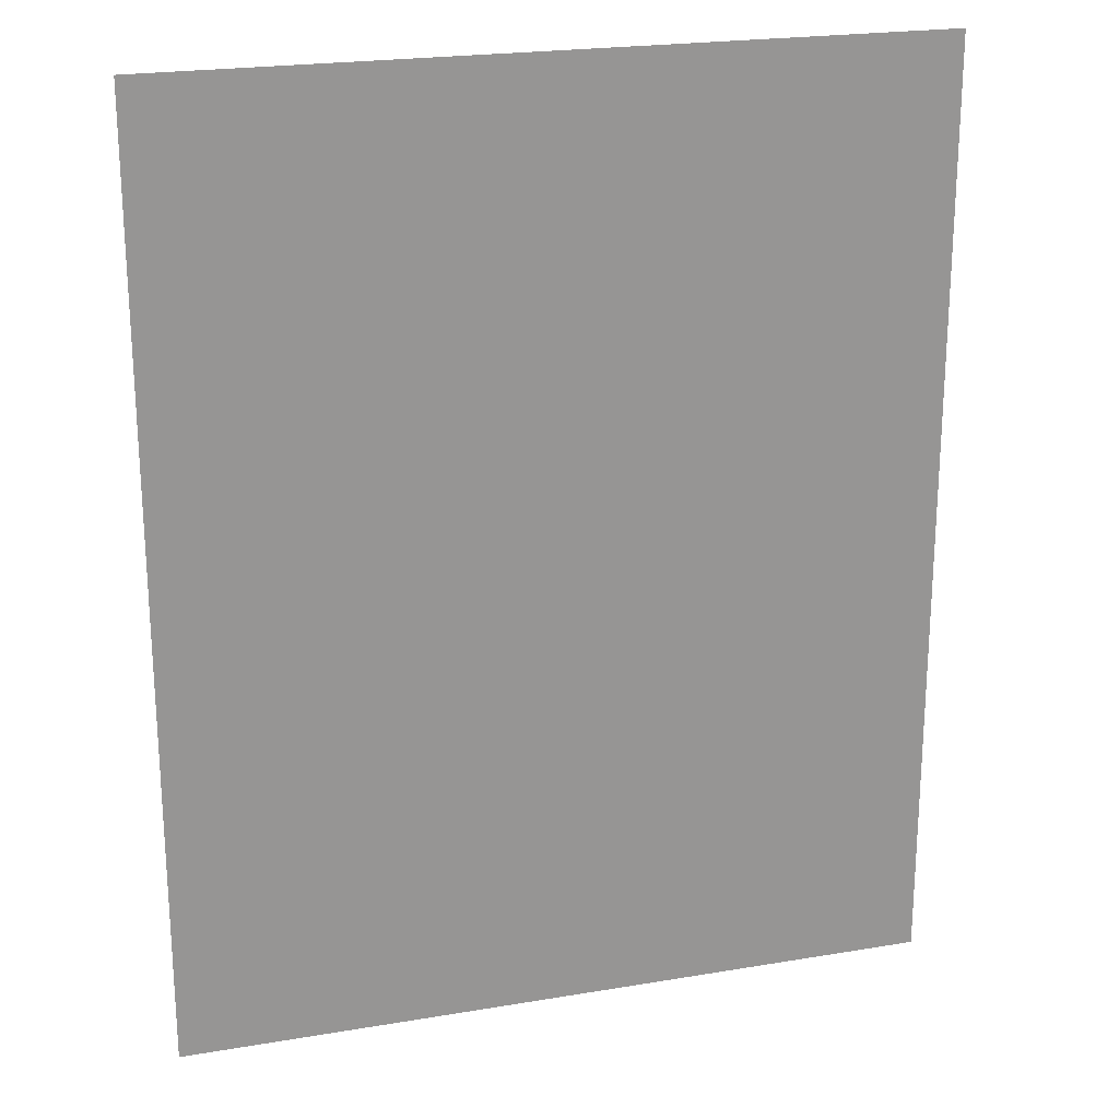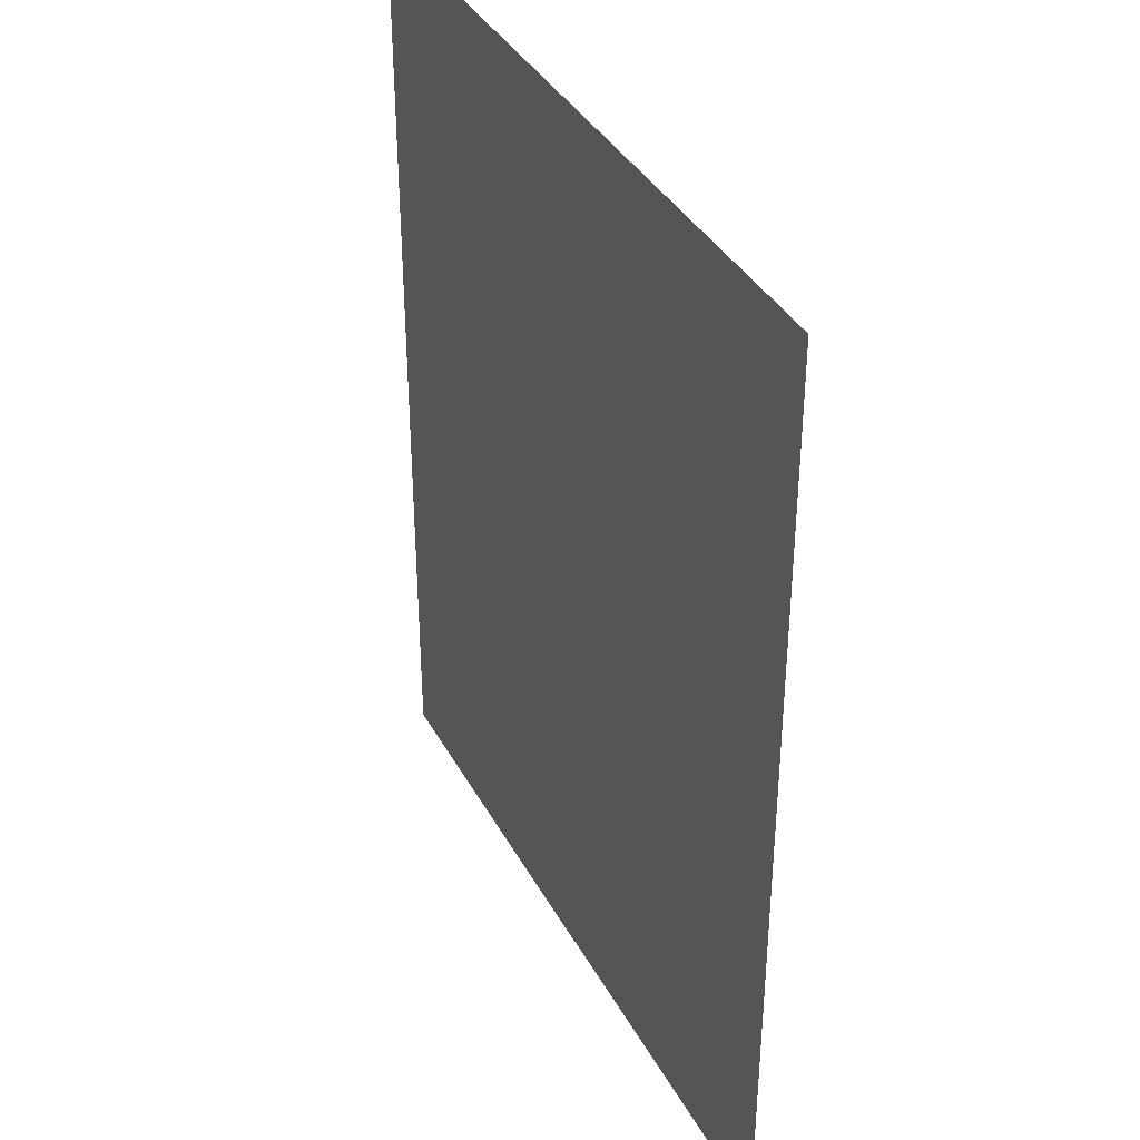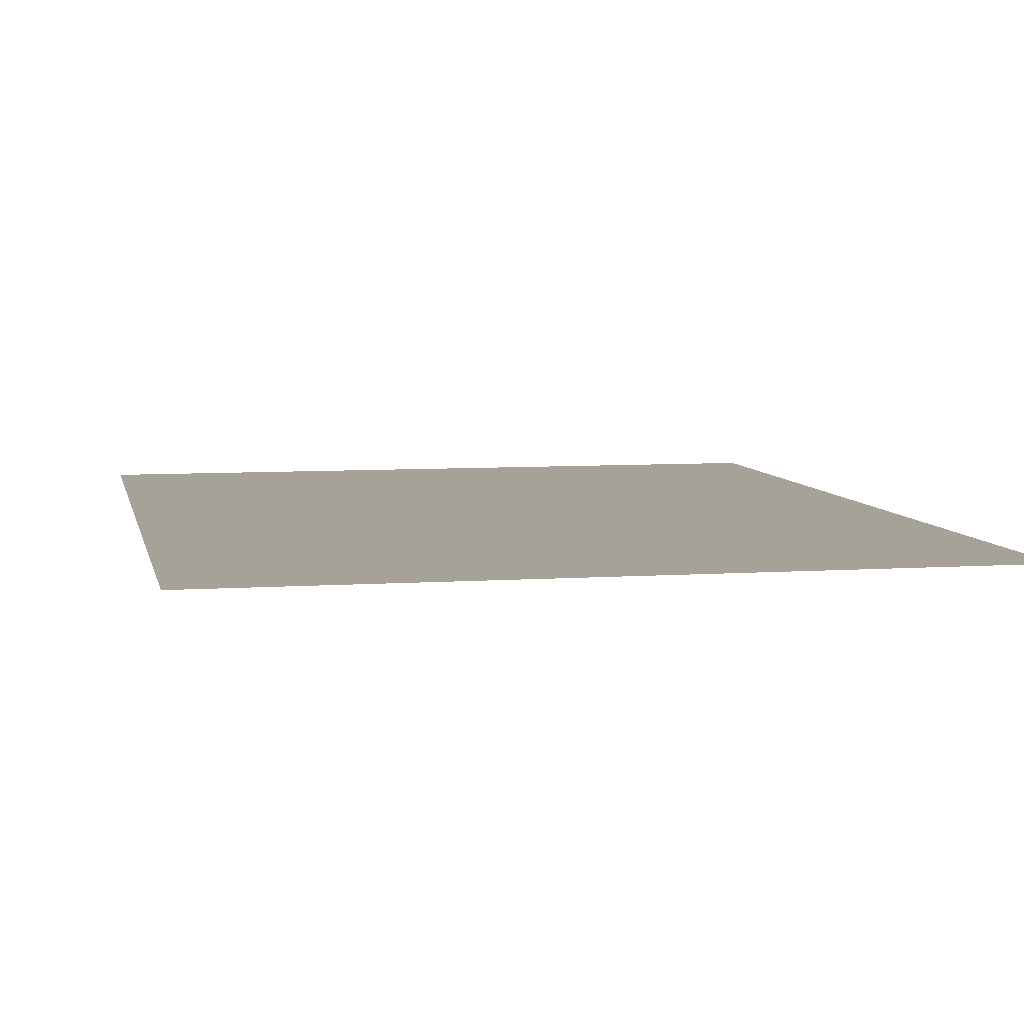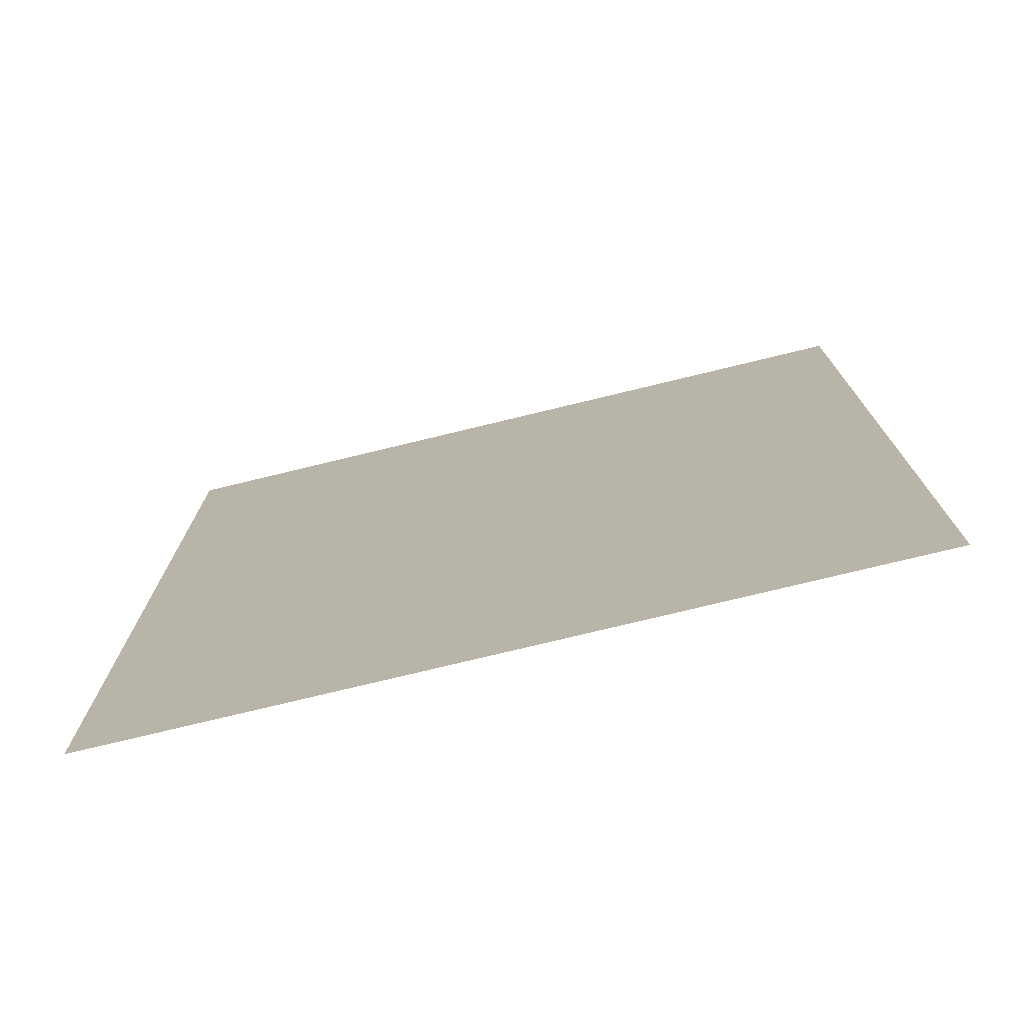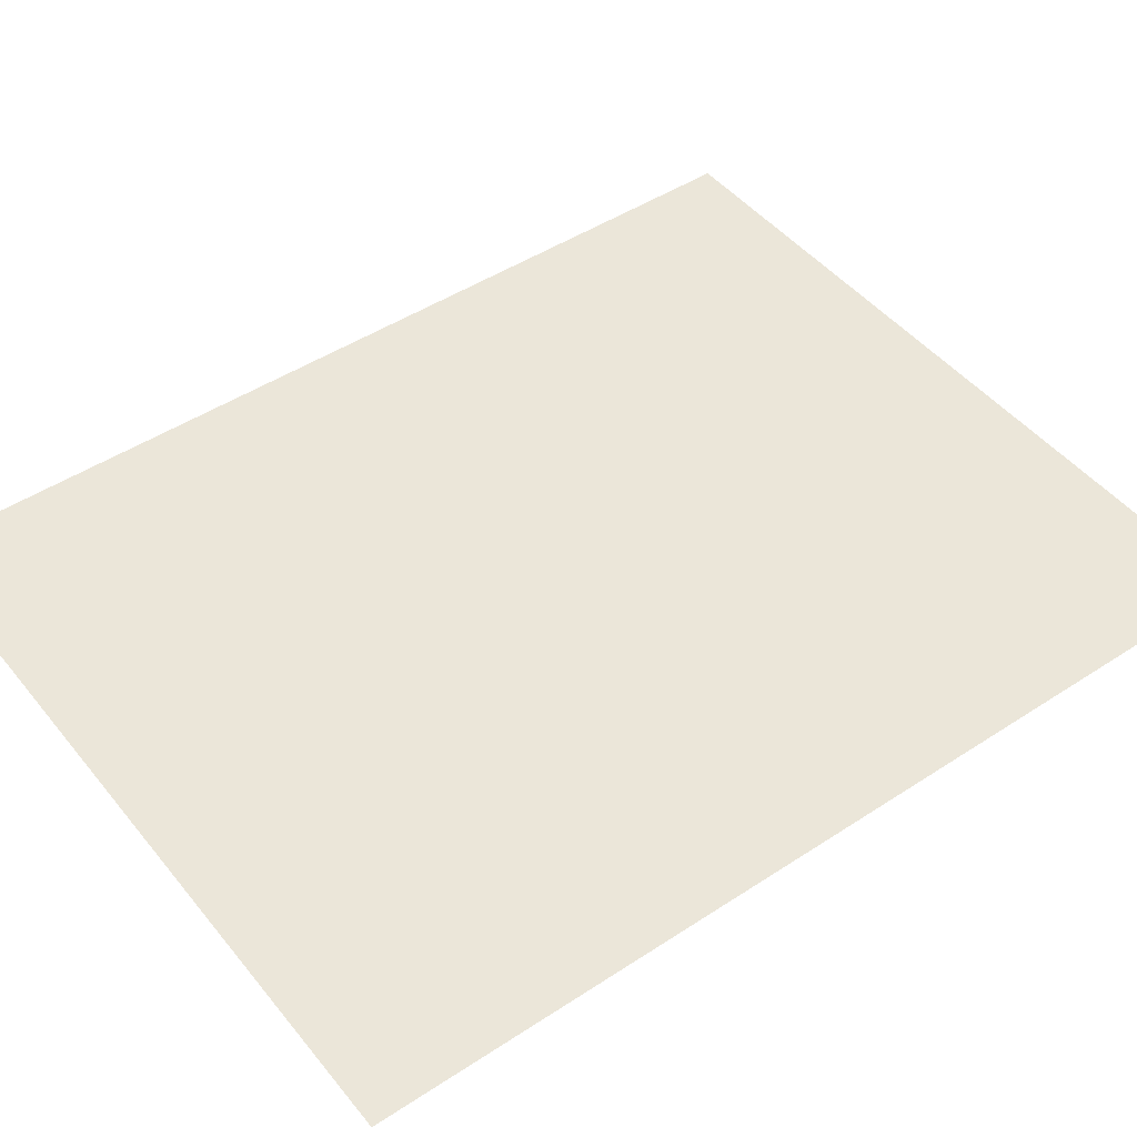
<metadata>
{"format":"obj","ext":"obj","renderer":"f3d","projection":"perspective","resolution":1024,"background":"white","views":[{"elev":22.0,"azim":163.6,"up":"+Y"},{"elev":37.7,"azim":64.2,"up":"+Y"},{"elev":6.6,"azim":168.4,"up":"+Z"},{"elev":-76.1,"azim":13.6,"up":"+Y"},{"elev":46.8,"azim":53.3,"up":"+Z"}]}
</metadata>
<code>
v -3954 -2402 159.4
v -3954 -2351 159.4
v -3954 -2300 159.4
v -3954 -2248 159.4
v -3913 -2402 159.4
v -3913 -2351 159.4
v -3913 -2300 159.4
v -3913 -2248 159.4
v -3871 -2402 159.4
v -3871 -2351 159.4
v -3871 -2300 159.4
v -3871 -2248 159.4
v -3830 -2402 159.4
v -3830 -2351 159.4
v -3830 -2300 159.4
v -3830 -2248 159.4
f 1 2 6
f 1 6 5
f 2 3 7
f 2 7 6
f 3 4 8
f 3 8 7
f 5 6 10
f 5 10 9
f 6 7 11
f 6 11 10
f 7 8 12
f 7 12 11
f 9 10 14
f 9 14 13
f 10 11 15
f 10 15 14
f 11 12 16
f 11 16 15

</code>
